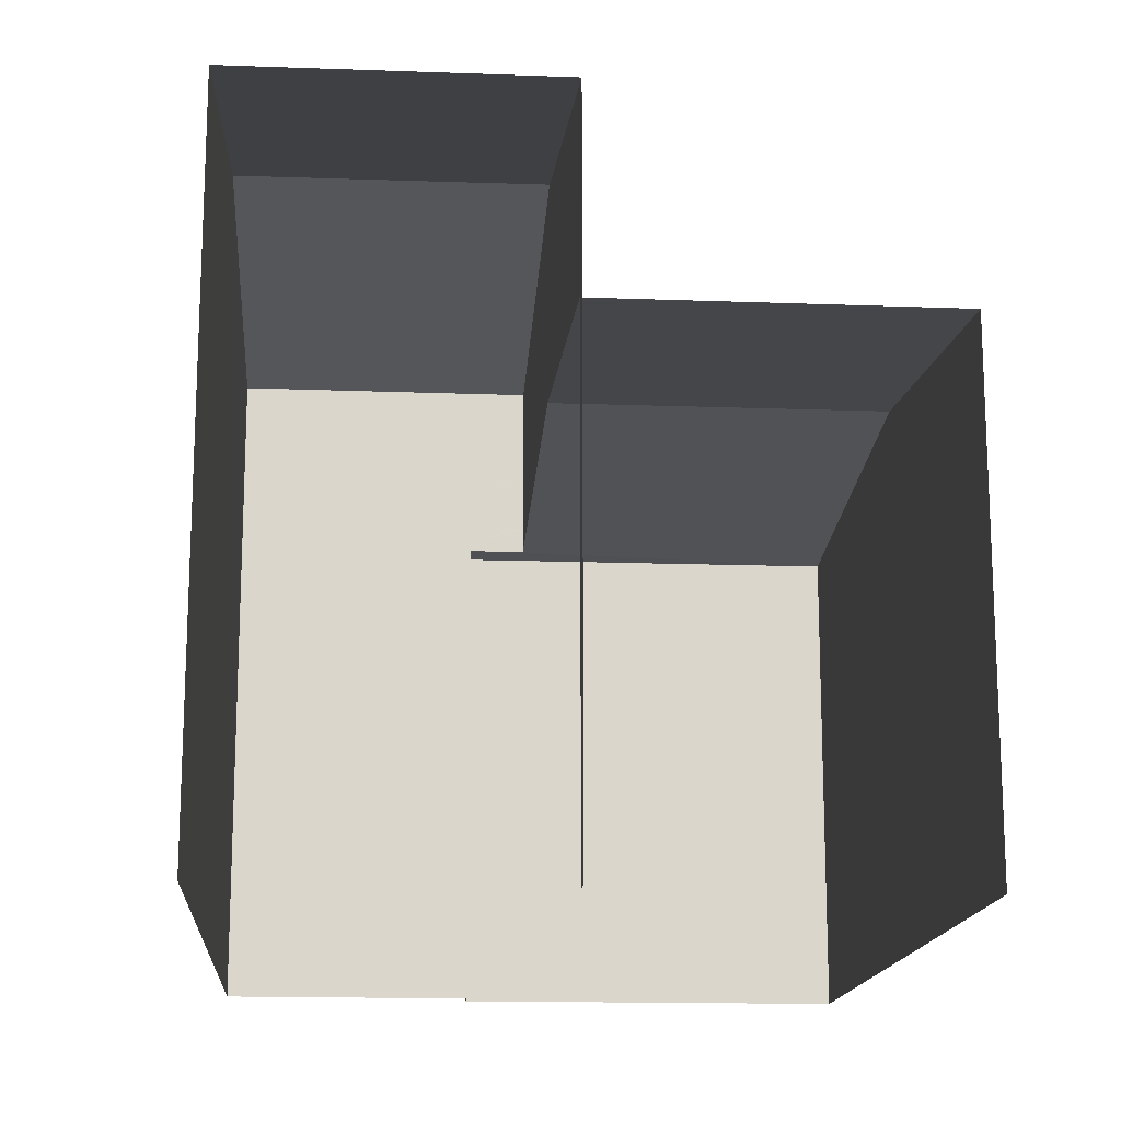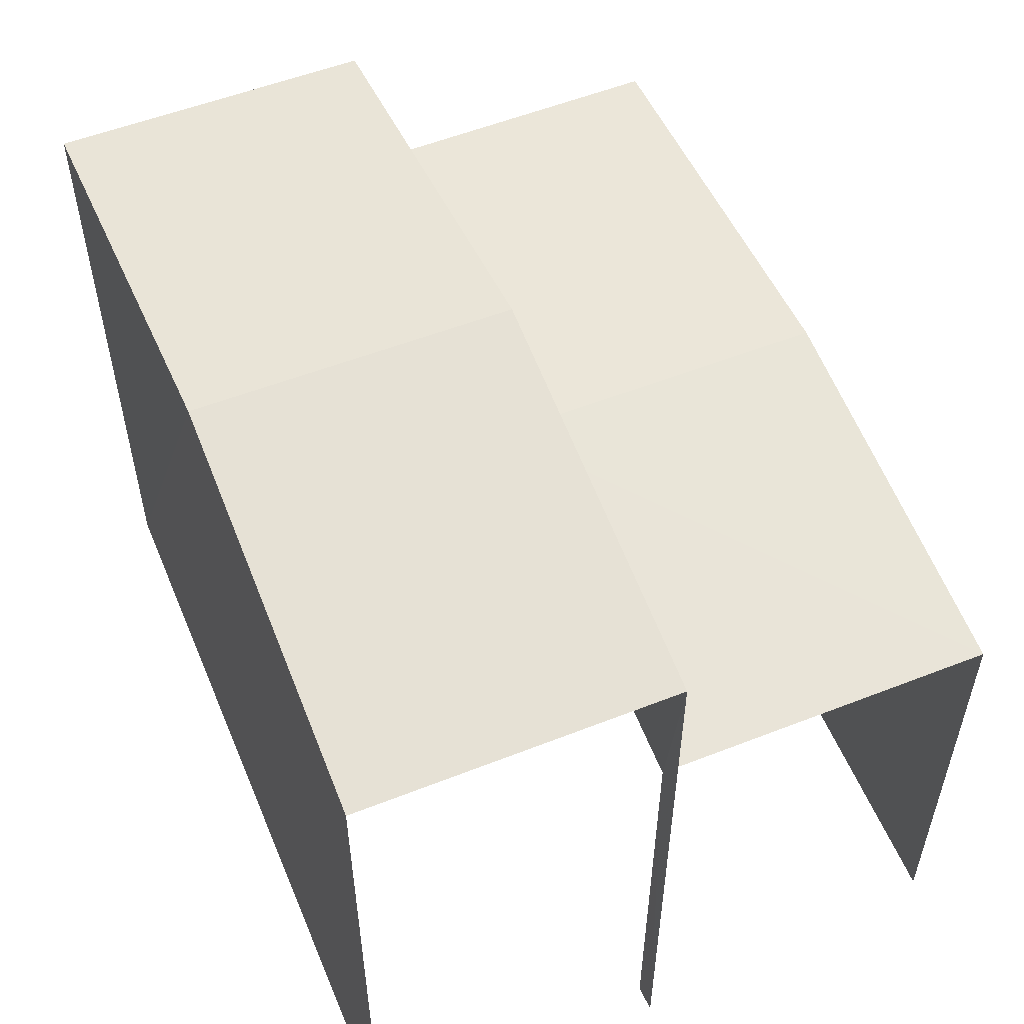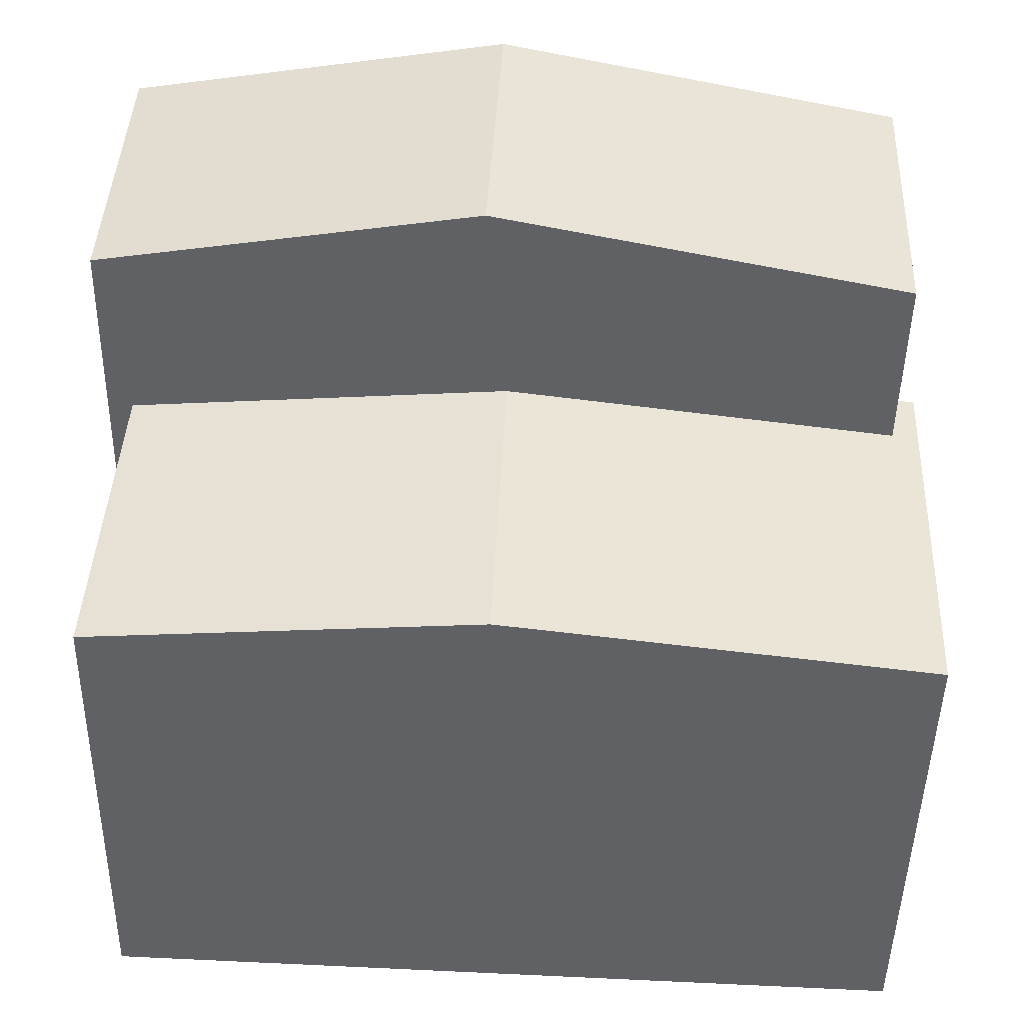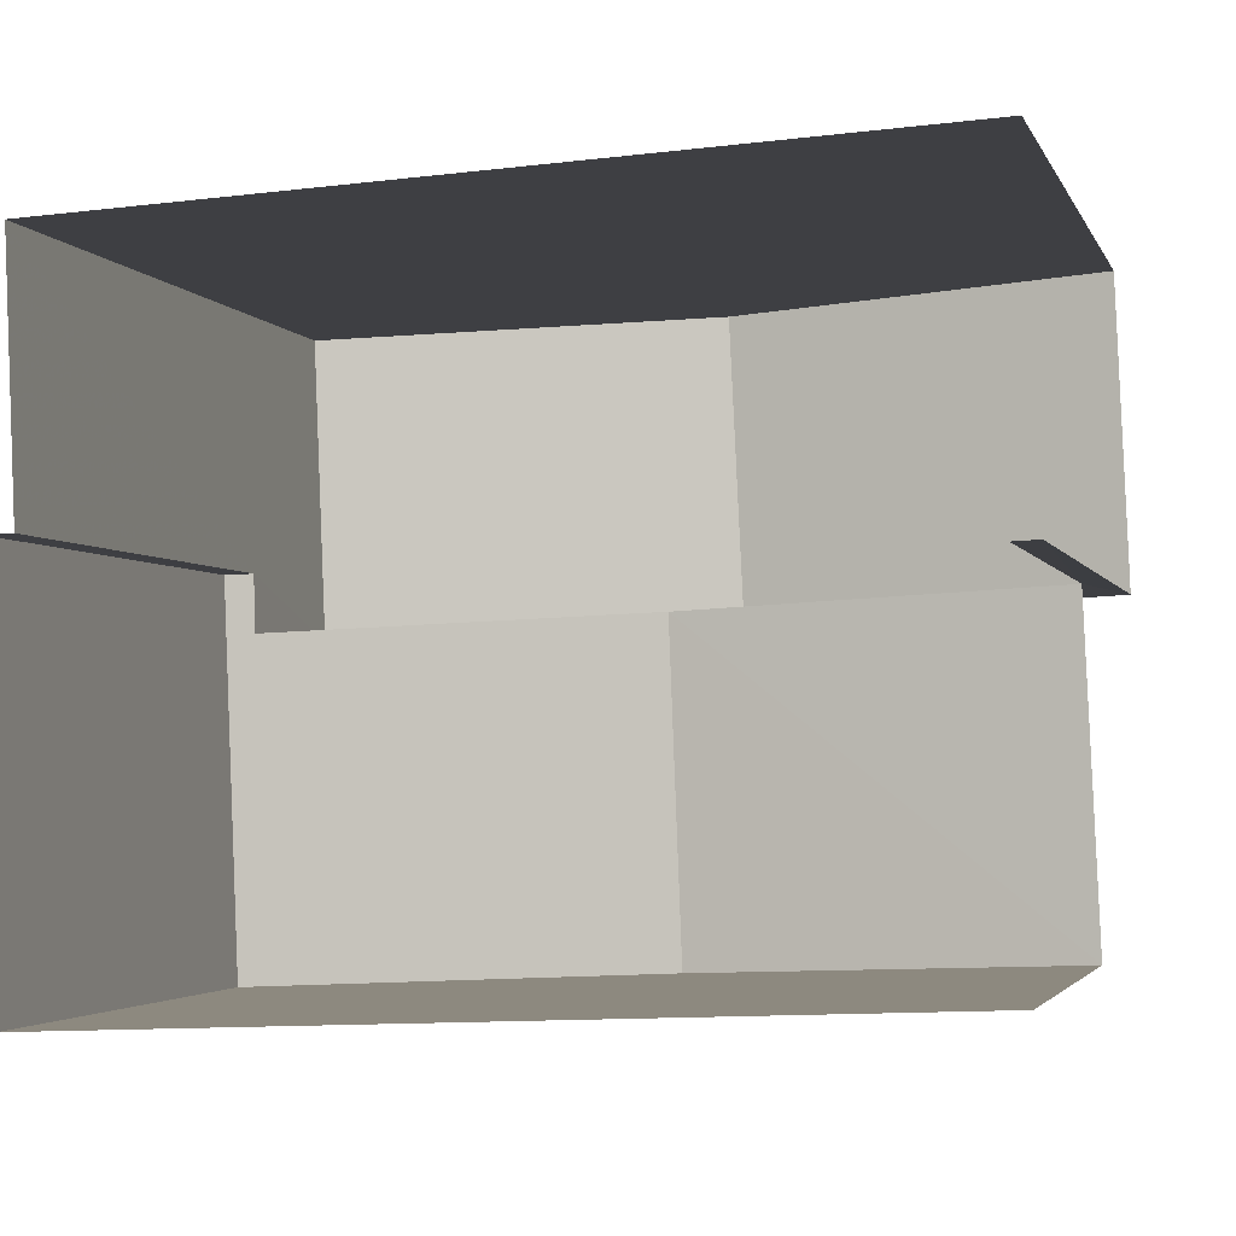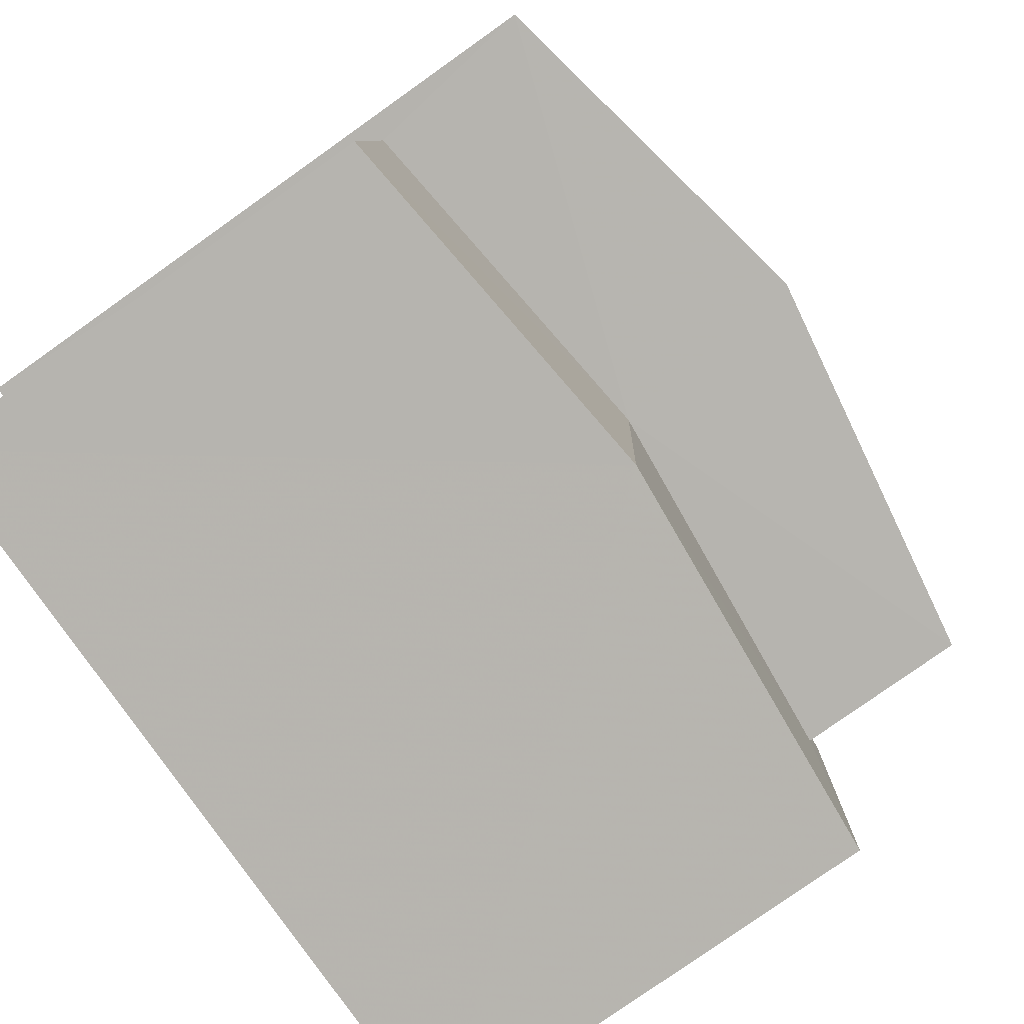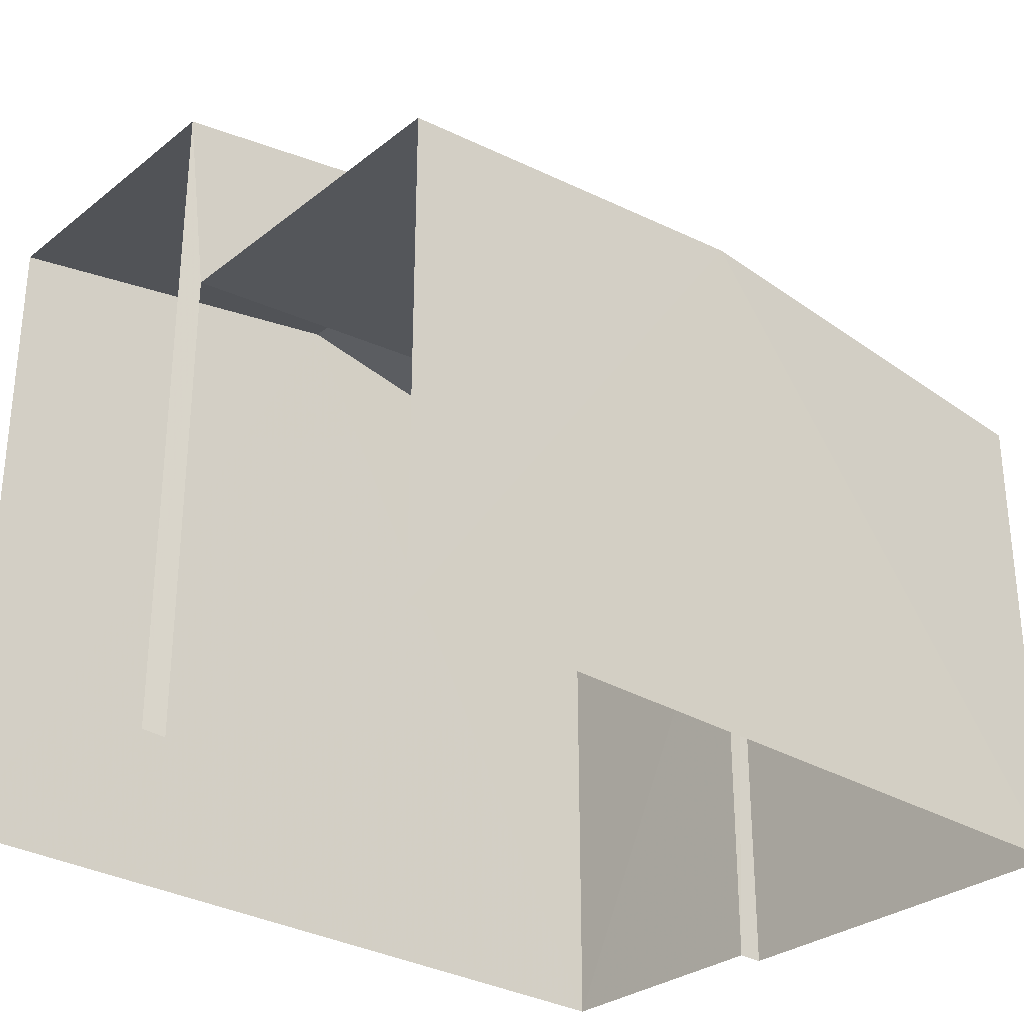
<metadata>
{"format":"obj","ext":"obj","renderer":"f3d","projection":"perspective","resolution":1024,"background":"white","views":[{"elev":-15.5,"azim":-96.7,"up":"+Z"},{"elev":55.4,"azim":-115.0,"up":"+Z"},{"elev":-47.3,"azim":-1.0,"up":"+Y"},{"elev":-3.0,"azim":-164.7,"up":"+Y"},{"elev":-79.0,"azim":-54.6,"up":"+Y"},{"elev":-30.0,"azim":-43.8,"up":"+Z"}]}
</metadata>
<code>
v -3.721e+05 -1.04e+05 31.35
v -3.721e+05 -1.04e+05 31.35
v -3.721e+05 -1.04e+05 31.35
v -3.721e+05 -1.04e+05 31.35
v -3.721e+05 -1.04e+05 31.35
v -3.721e+05 -1.04e+05 31.35
v -3.721e+05 -1.039e+05 31.35
v -3.721e+05 -1.039e+05 31.35
v -3.721e+05 -1.04e+05 41.37
v -3.721e+05 -1.039e+05 41.37
v -3.721e+05 -1.039e+05 42.45
v -3.721e+05 -1.04e+05 42.45
v -3.721e+05 -1.04e+05 39.21
v -3.721e+05 -1.04e+05 39.21
v -3.721e+05 -1.04e+05 38.64
v -3.721e+05 -1.04e+05 38.61
v -3.721e+05 -1.04e+05 38.61
v -3.721e+05 -1.04e+05 38.64
v -3.721e+05 -1.04e+05 38.61
v -3.721e+05 -1.04e+05 38.61
v -3.721e+05 -1.039e+05 41.37
v -3.721e+05 -1.04e+05 41.37
f 1 2 3
f 4 3 5
f 2 6 7
f 5 2 8
f 8 2 7
f 3 2 5
f 21 7 6
f 22 21 6
f 2 1 19
f 20 2 19
f 9 10 11
f 12 9 11
f 13 14 15
f 14 16 15
f 15 17 18
f 15 16 17
f 13 19 14
f 13 20 19
f 21 22 12
f 11 21 12
f 20 6 2
f 22 6 20
f 22 13 12
f 13 15 9
f 13 9 12
f 22 20 13
f 5 8 18
f 8 10 18
f 18 9 15
f 18 10 9
f 10 8 11
f 8 7 11
f 7 21 11
f 5 17 4
f 5 18 17
f 16 3 4
f 17 16 4
f 19 1 14
f 1 3 14
f 3 16 14

</code>
